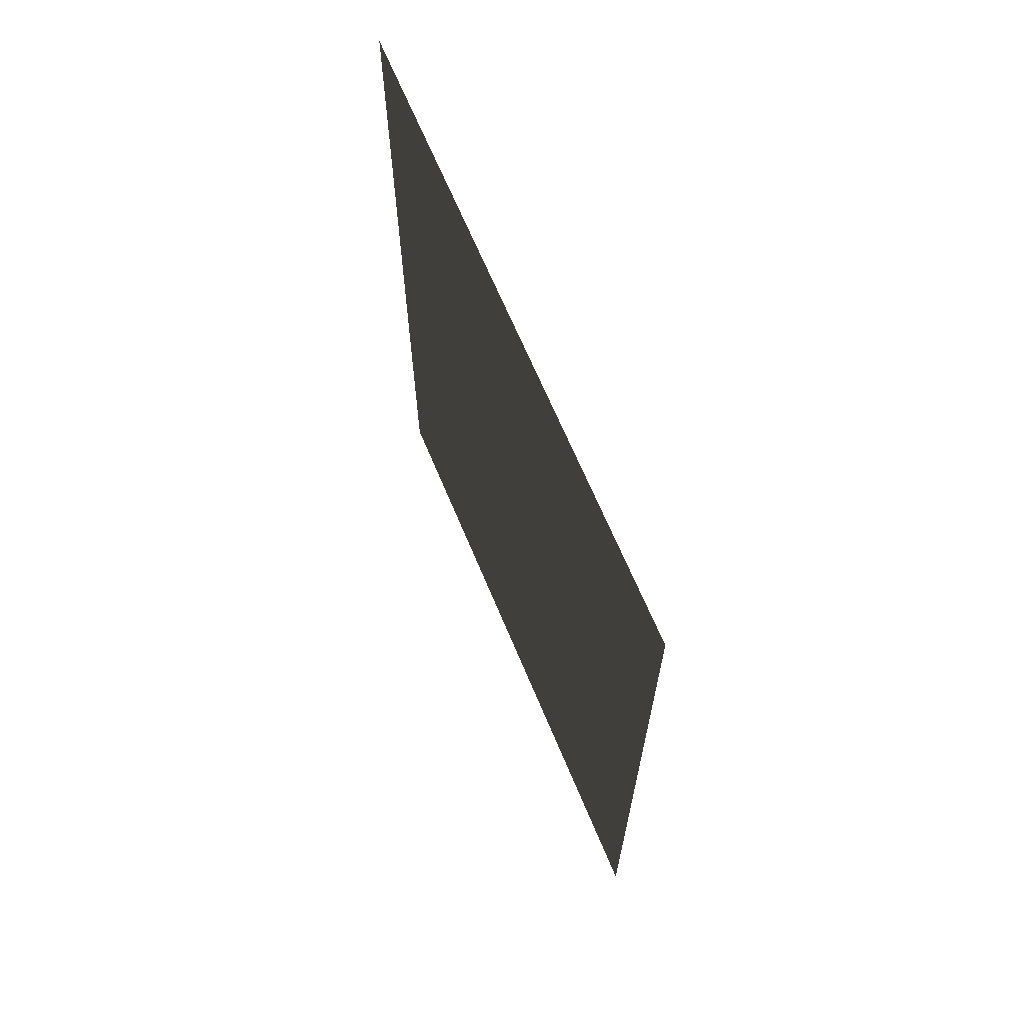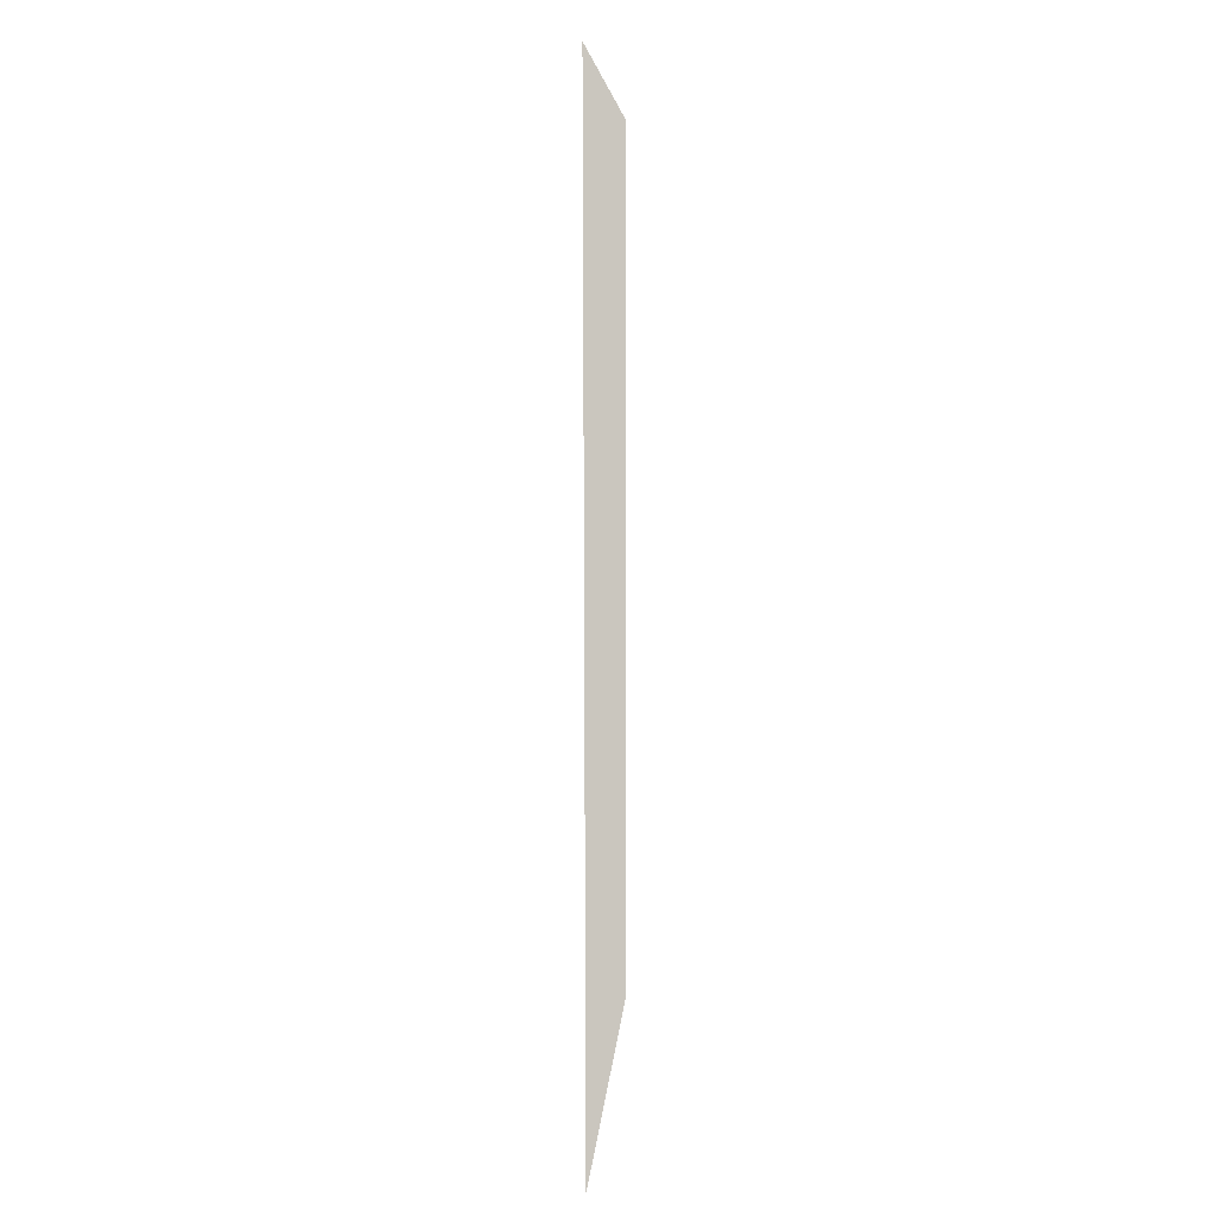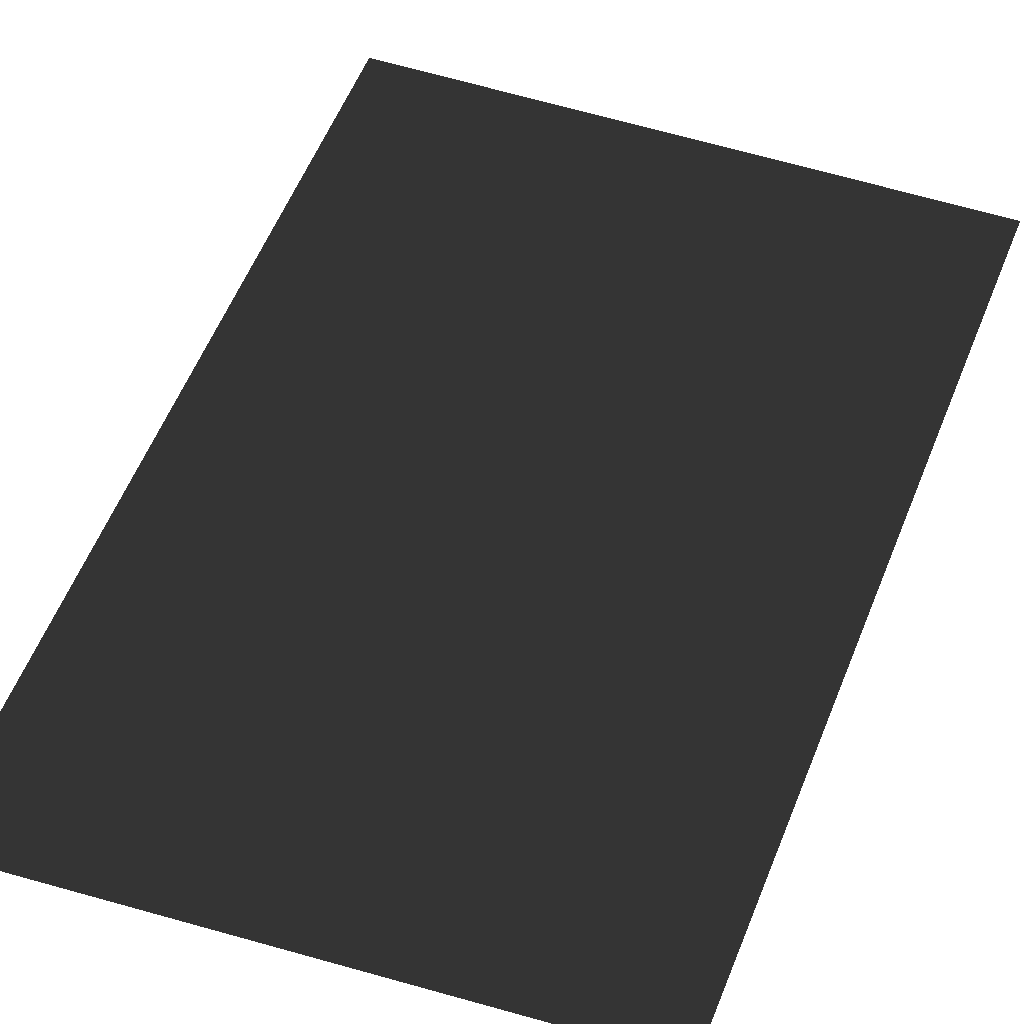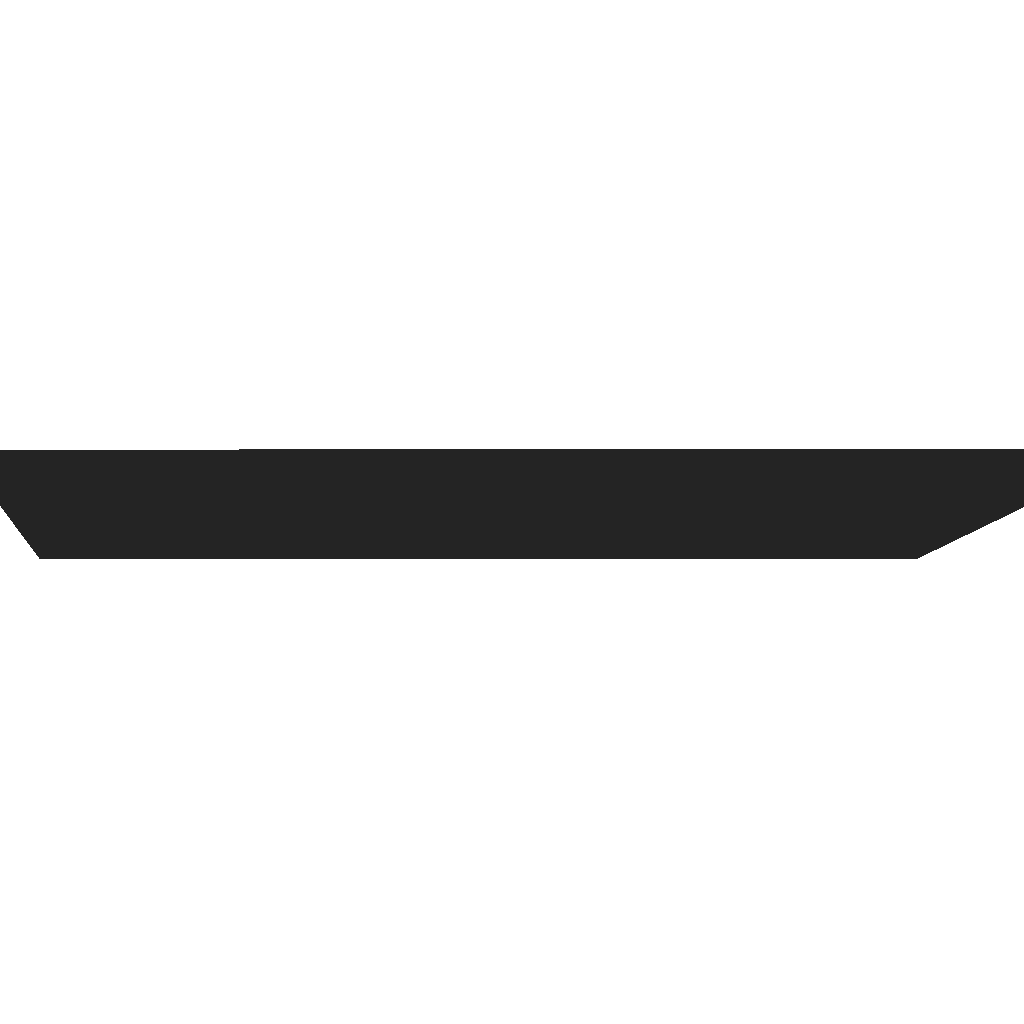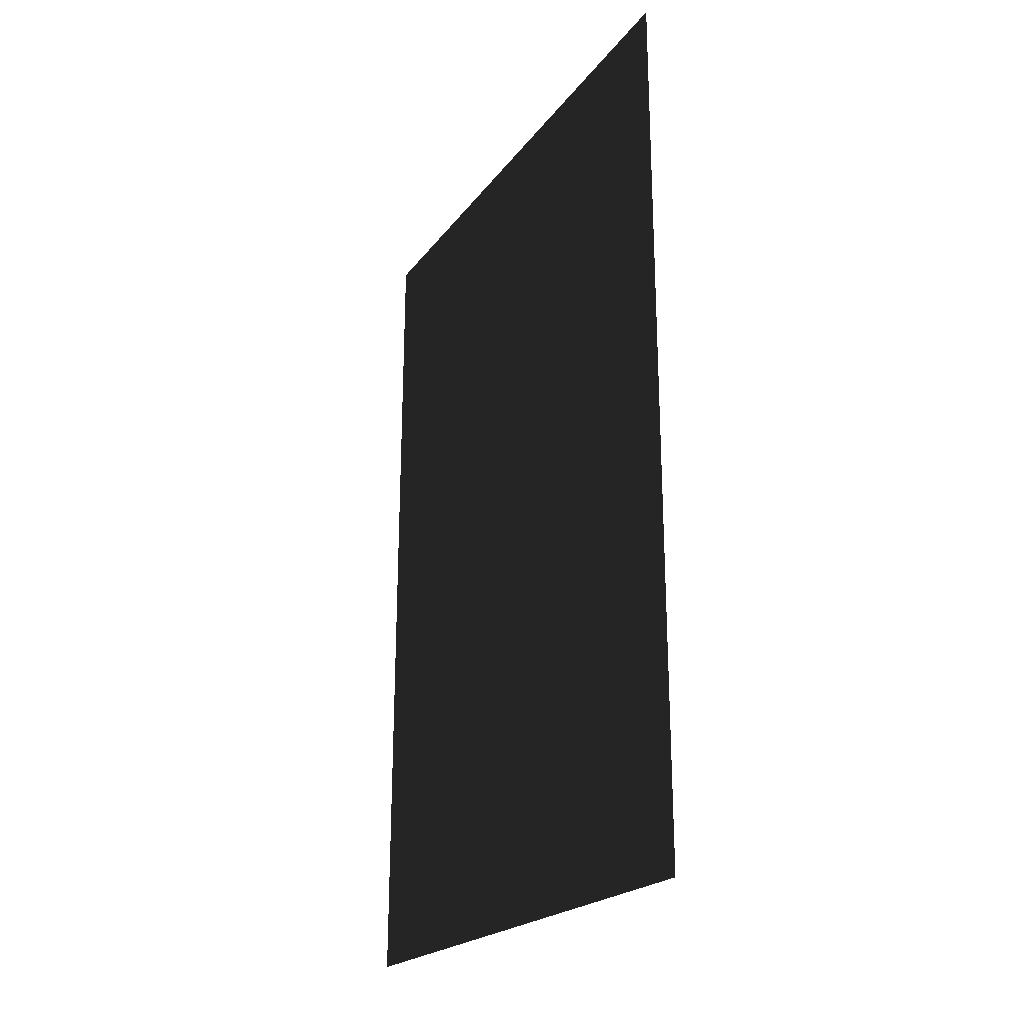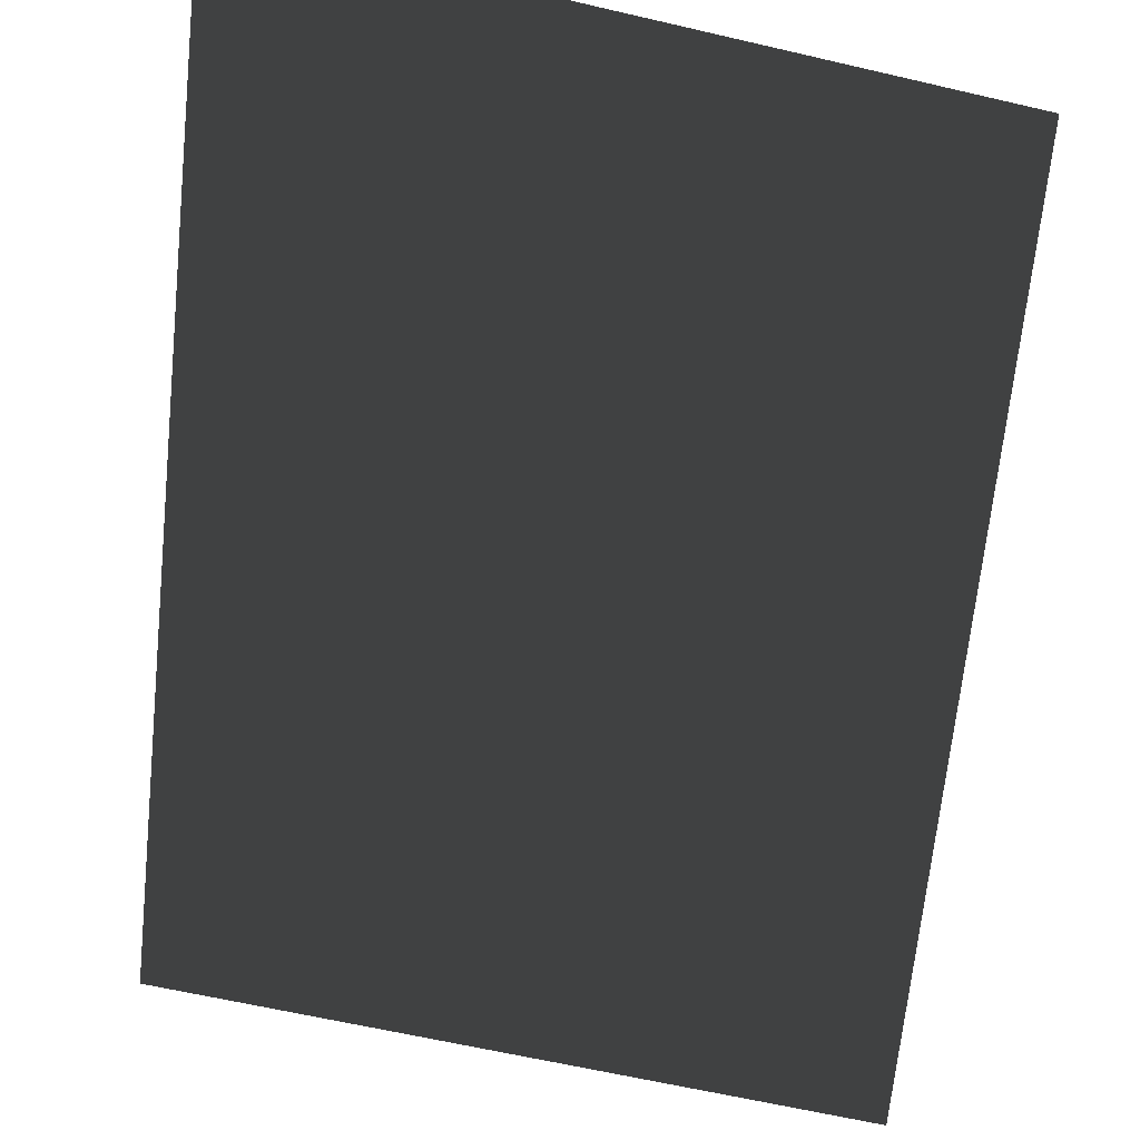
<metadata>
{"format":"obj","ext":"obj","renderer":"f3d","projection":"perspective","resolution":1024,"background":"white","views":[{"elev":68.7,"azim":-110.6,"up":"+Z"},{"elev":11.7,"azim":-85.5,"up":"+Z"},{"elev":60.2,"azim":-157.6,"up":"+Y"},{"elev":-7.1,"azim":90.7,"up":"+Y"},{"elev":-26.5,"azim":66.7,"up":"+Z"},{"elev":-67.9,"azim":174.1,"up":"+Y"}]}
</metadata>
<code>
g Box182
v 74.74 31.79 10.98
v 74.74 31.84 48.95
v 12.89 30.4 60.81
v 12.89 30.35 18.43
v 74.74 31.89 96.97
v 12.89 30.45 103.2
f 3 1 2
f 1 3 4
f 6 2 5
f 2 6 3

</code>
